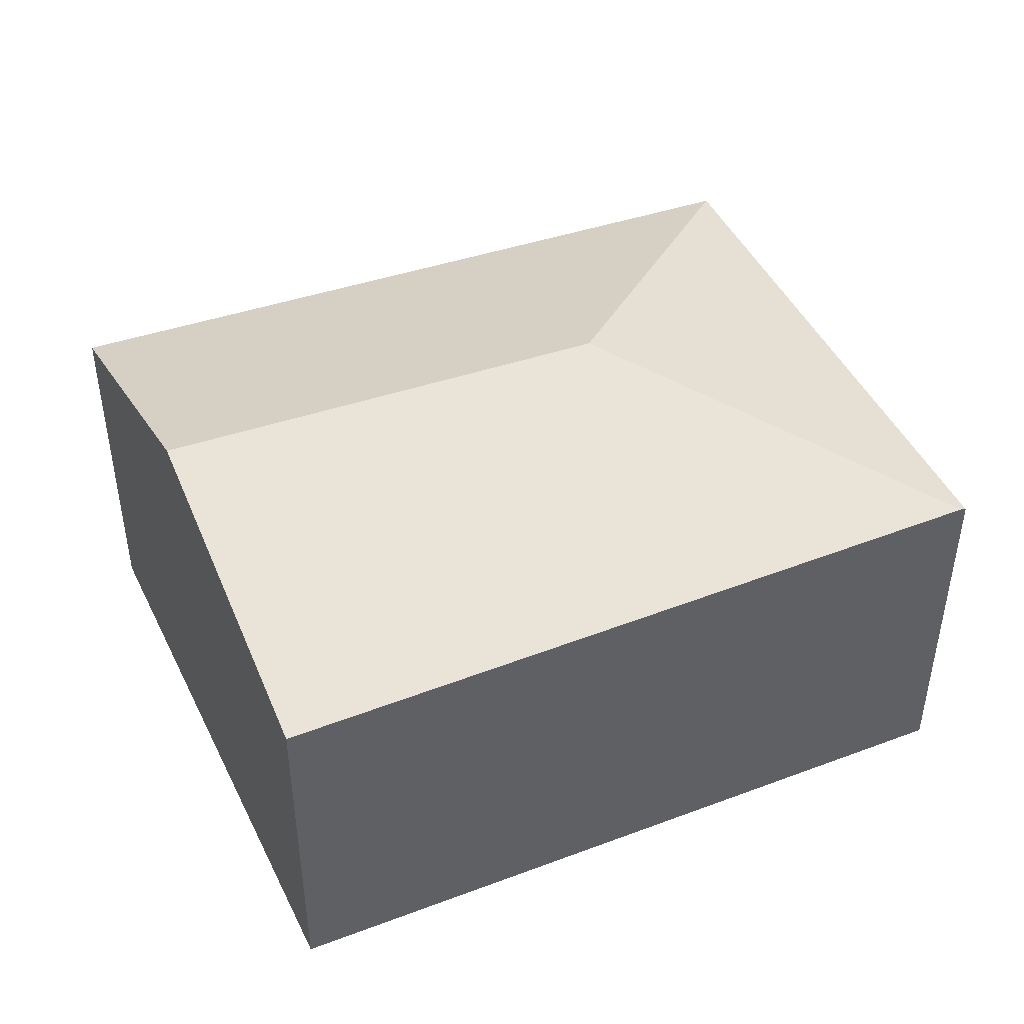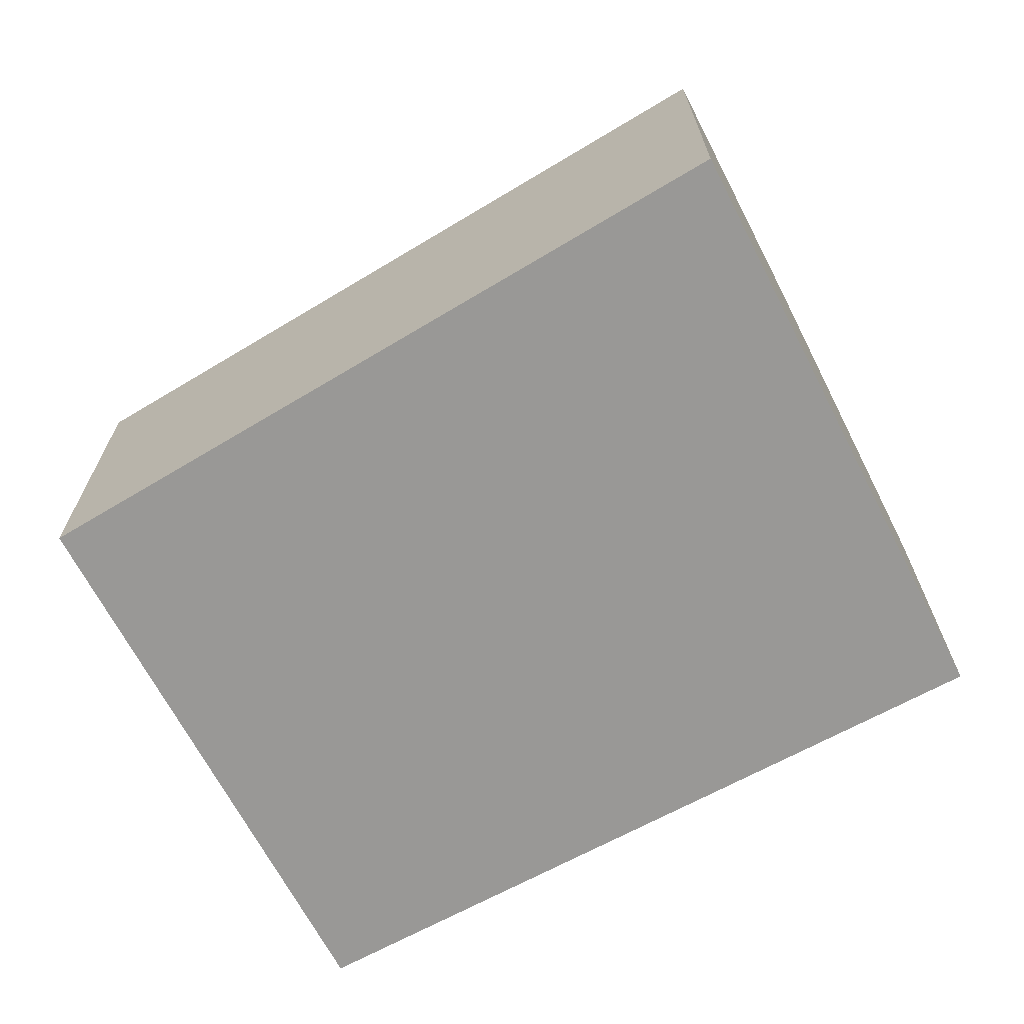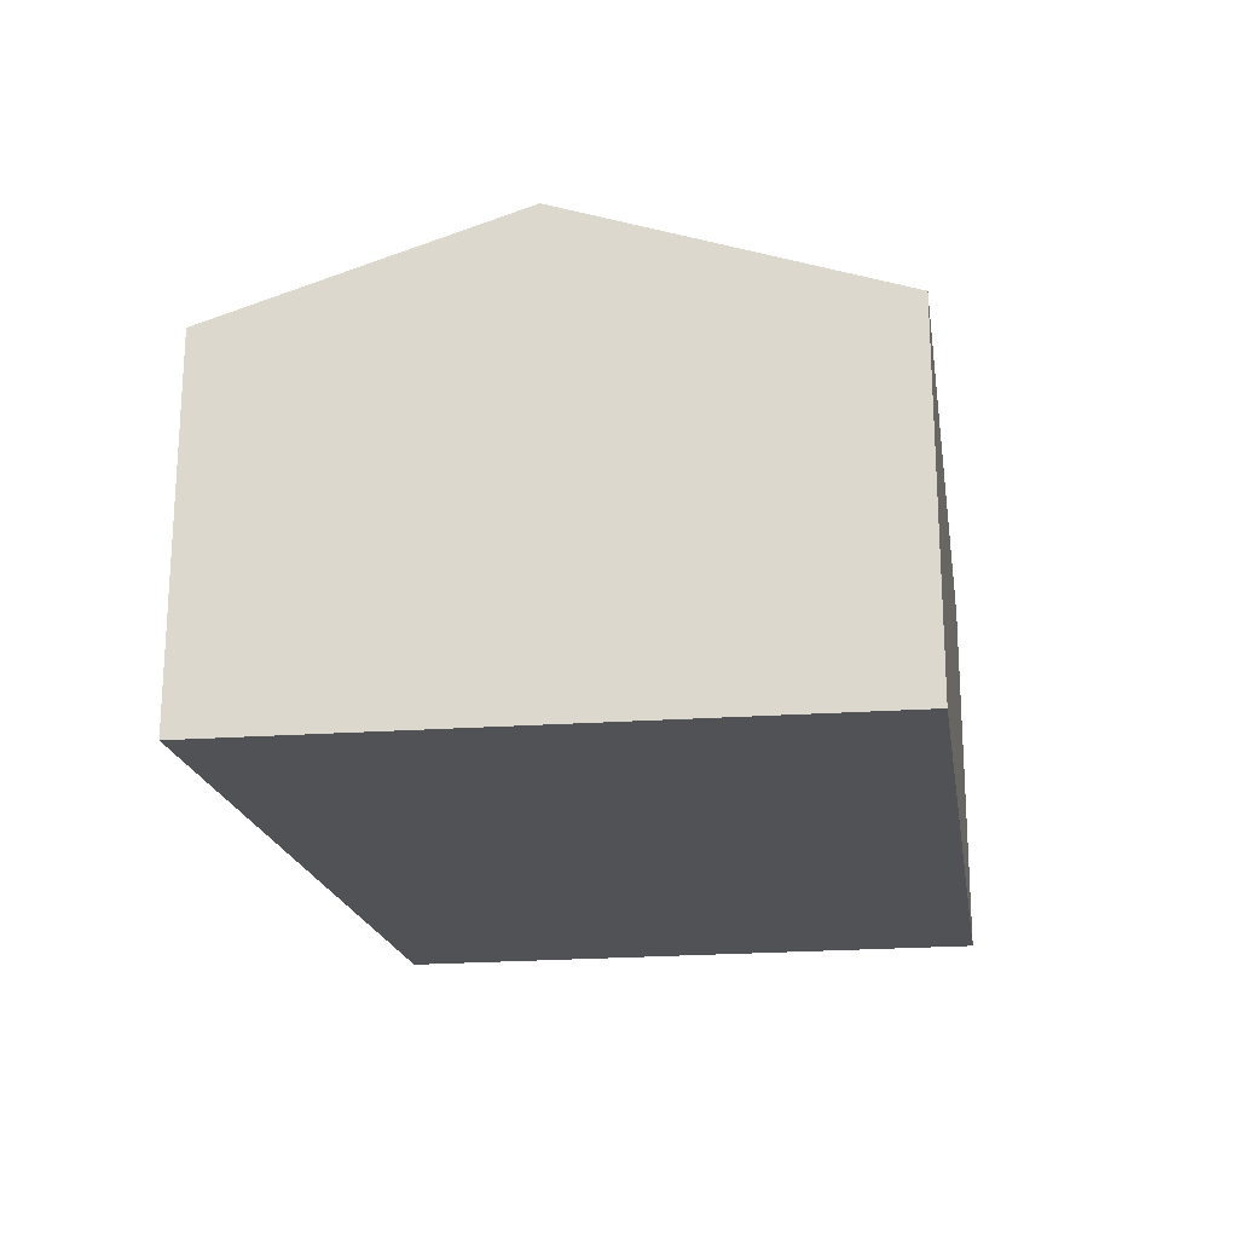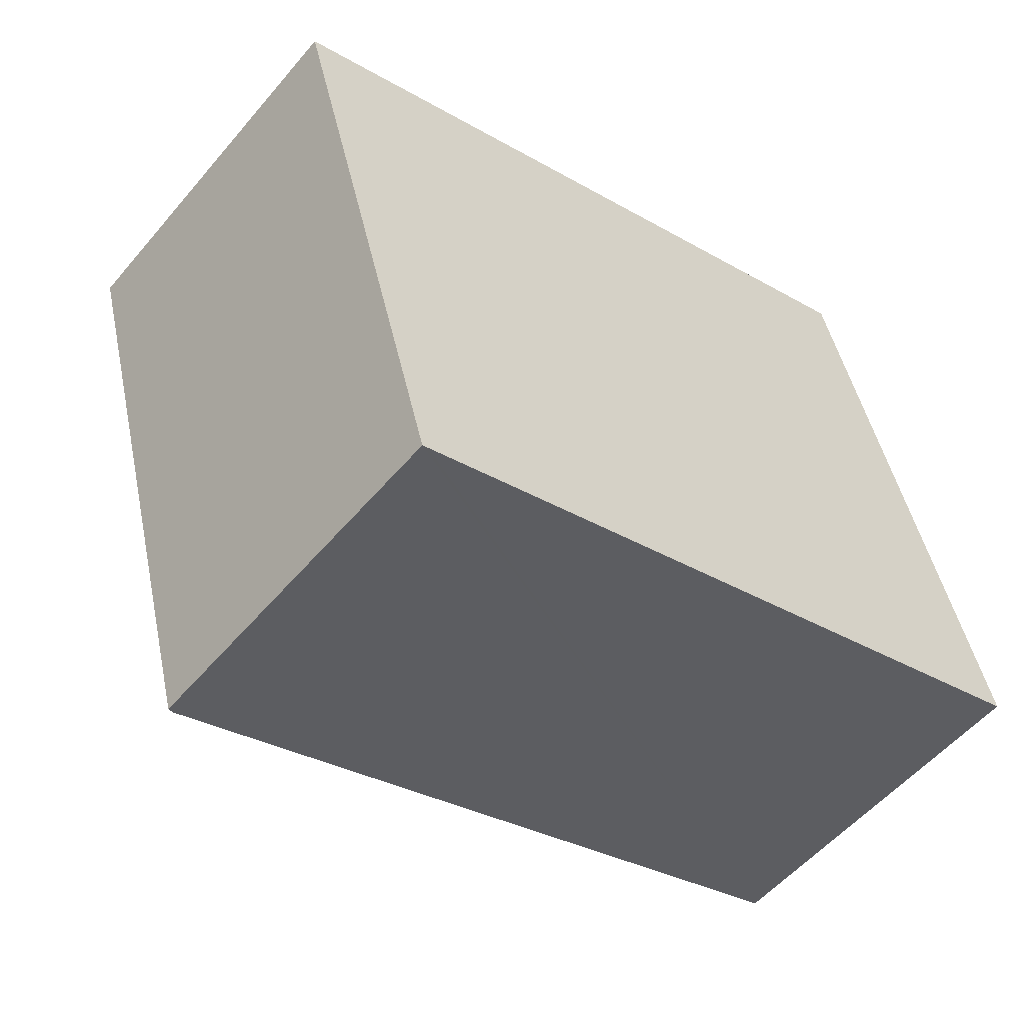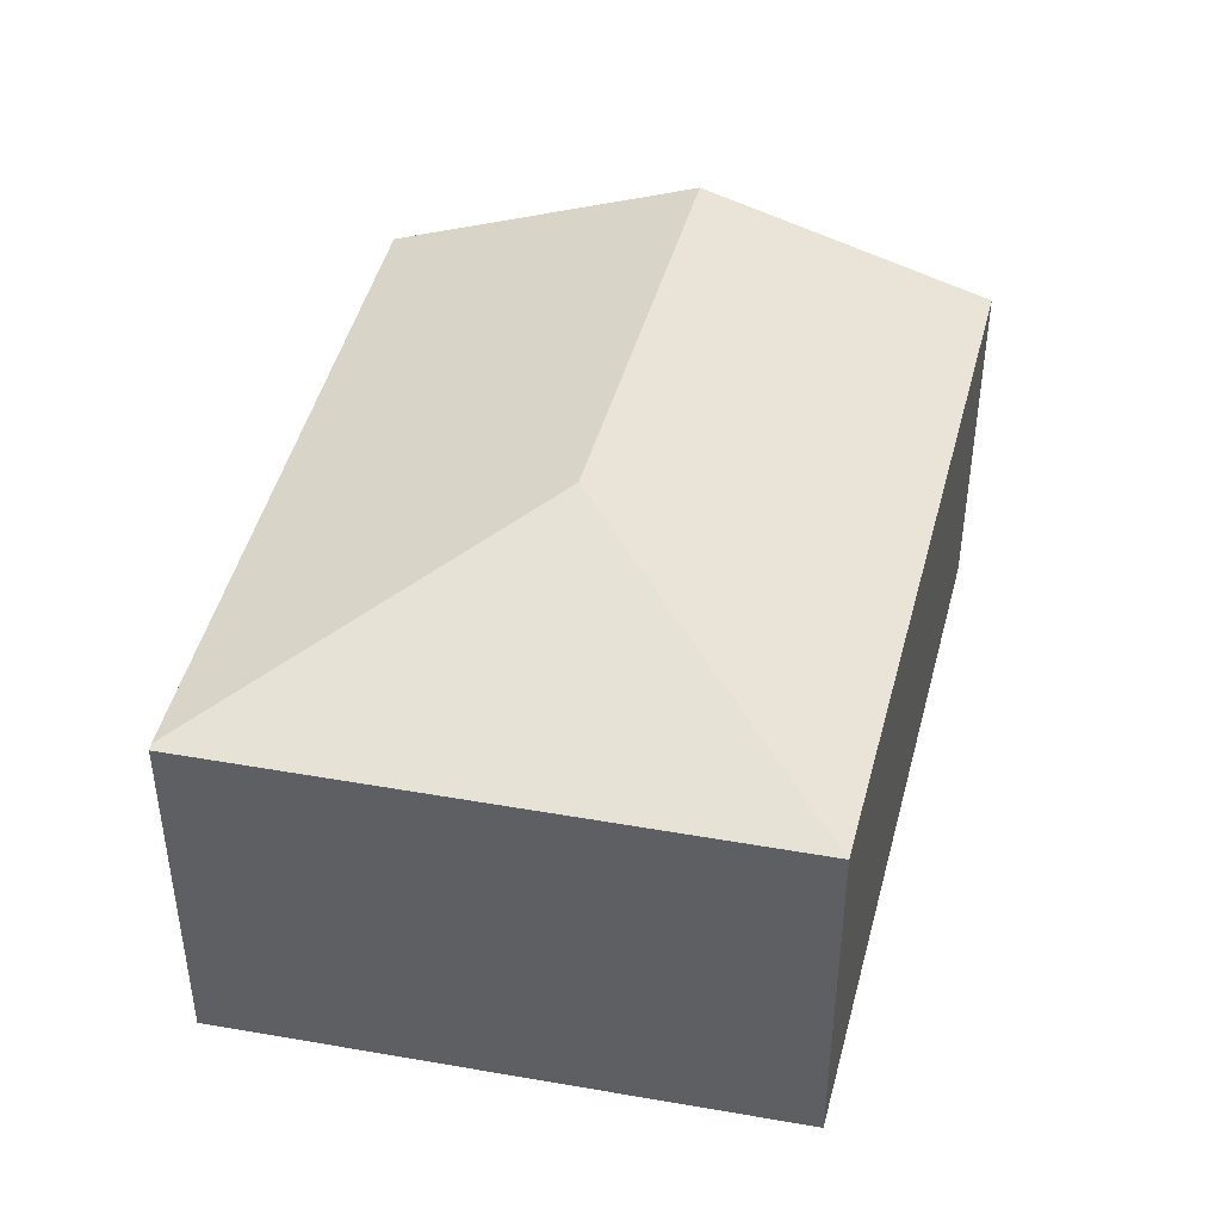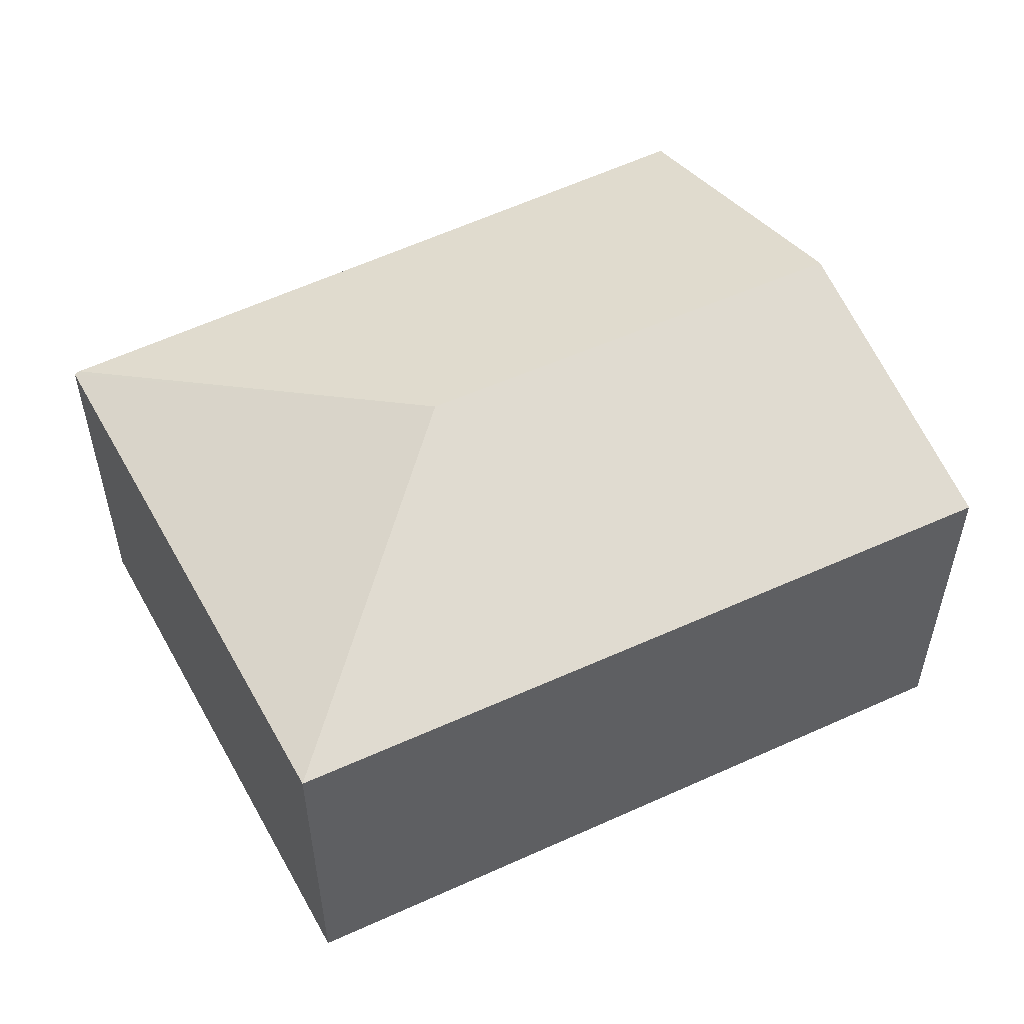
<metadata>
{"format":"obj","ext":"obj","renderer":"f3d","projection":"perspective","resolution":1024,"background":"white","views":[{"elev":45.3,"azim":140.4,"up":"+Y"},{"elev":-68.6,"azim":12.4,"up":"+Y"},{"elev":-21.0,"azim":82.5,"up":"+Y"},{"elev":-54.2,"azim":-39.3,"up":"+Z"},{"elev":43.5,"azim":-94.0,"up":"+Y"},{"elev":54.1,"azim":-44.3,"up":"+Y"}]}
</metadata>
<code>
v  1.948 2.489 -1.041
v  0.845 1.975 -3.037
v  0 1.959 1.2e-16
v  0.875 1.985 -3.028
v  4.314 2.489 -0.246
v  3.906 1.963 1.313
v  4.75 1.928 -1.91
v  0.845 1.86e-16 -3.037
v  0 0 0
v  3.906 -8.04e-17 1.313
v  4.314 1.506e-17 -0.246
v  4.75 1.17e-16 -1.91
v  0.875 1.854e-16 -3.028
g defaultobject
f 1 2 3
f 2 1 4
f 5 3 6
f 3 5 1
f 7 1 5
f 1 7 4
f 8 3 2
f 3 8 9
f 3 10 6
f 10 3 9
f 10 5 6
f 5 10 7
f 7 10 11
f 7 11 12
f 4 8 2
f 8 4 7
f 8 7 13
f 13 7 12
f 9 11 10
f 11 9 8
f 11 8 13
f 12 11 13

</code>
